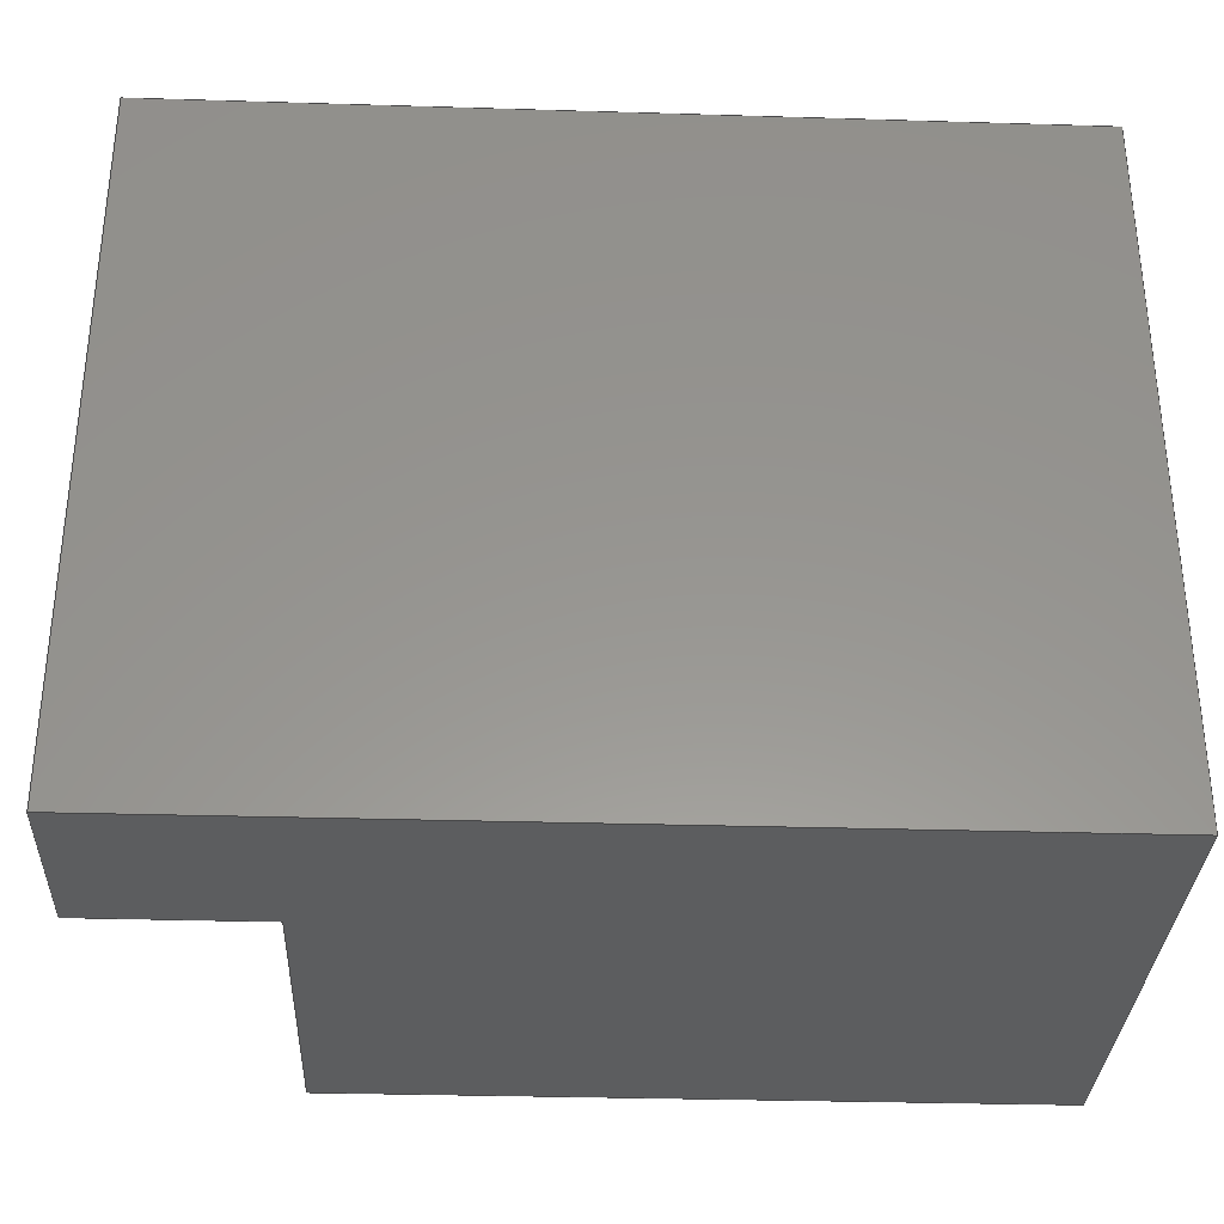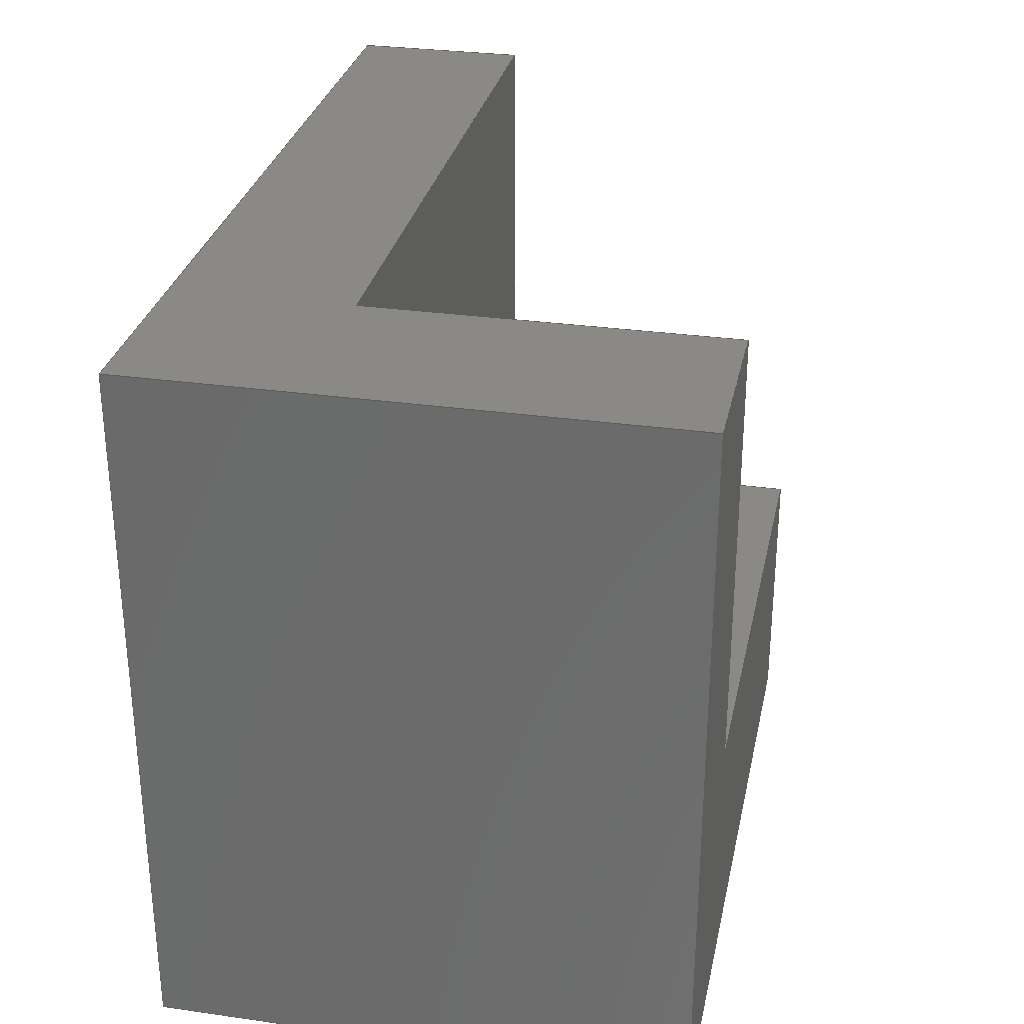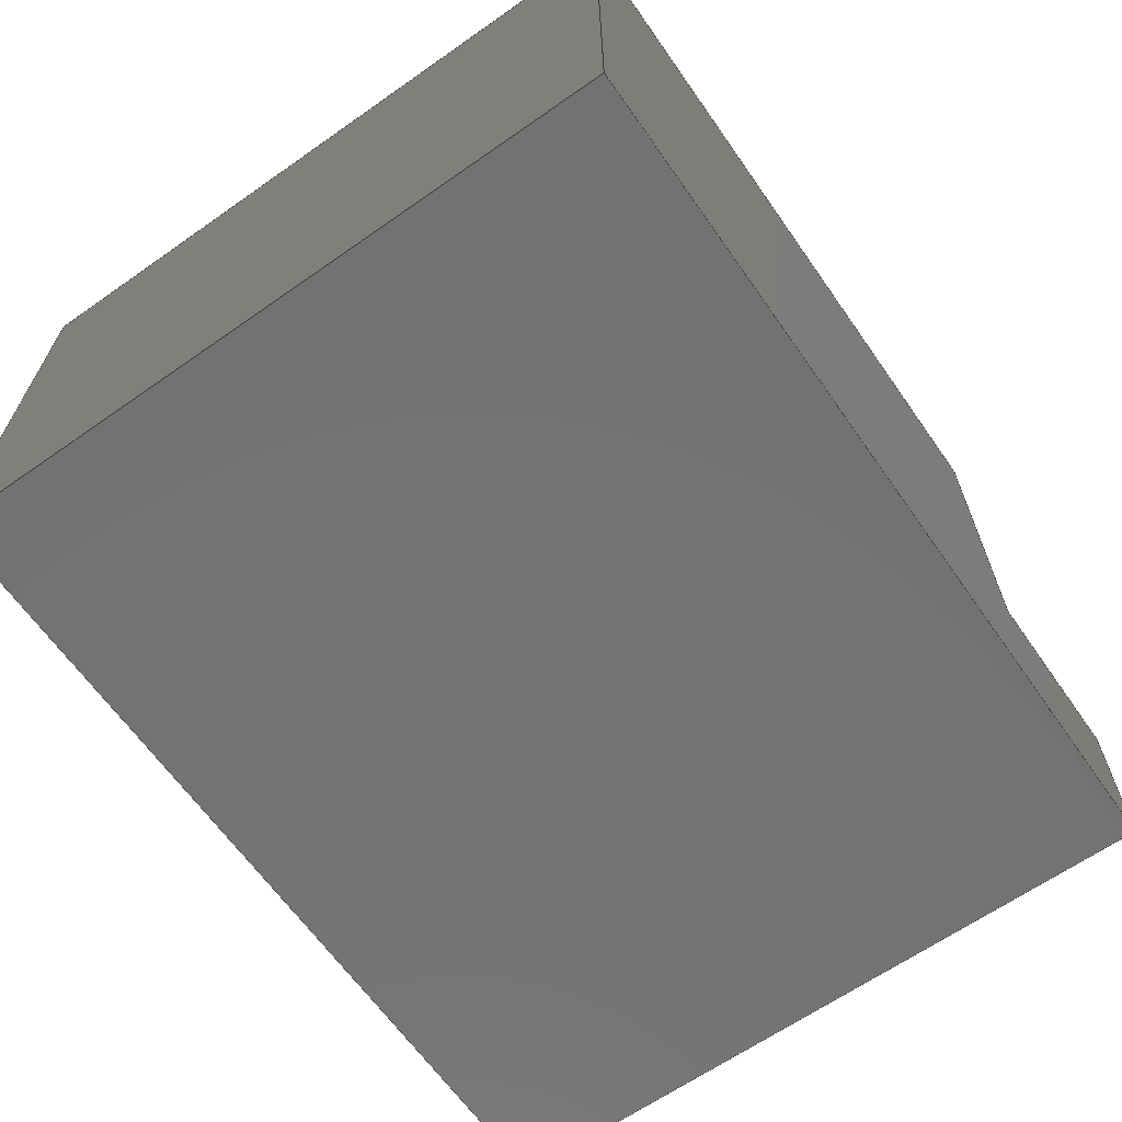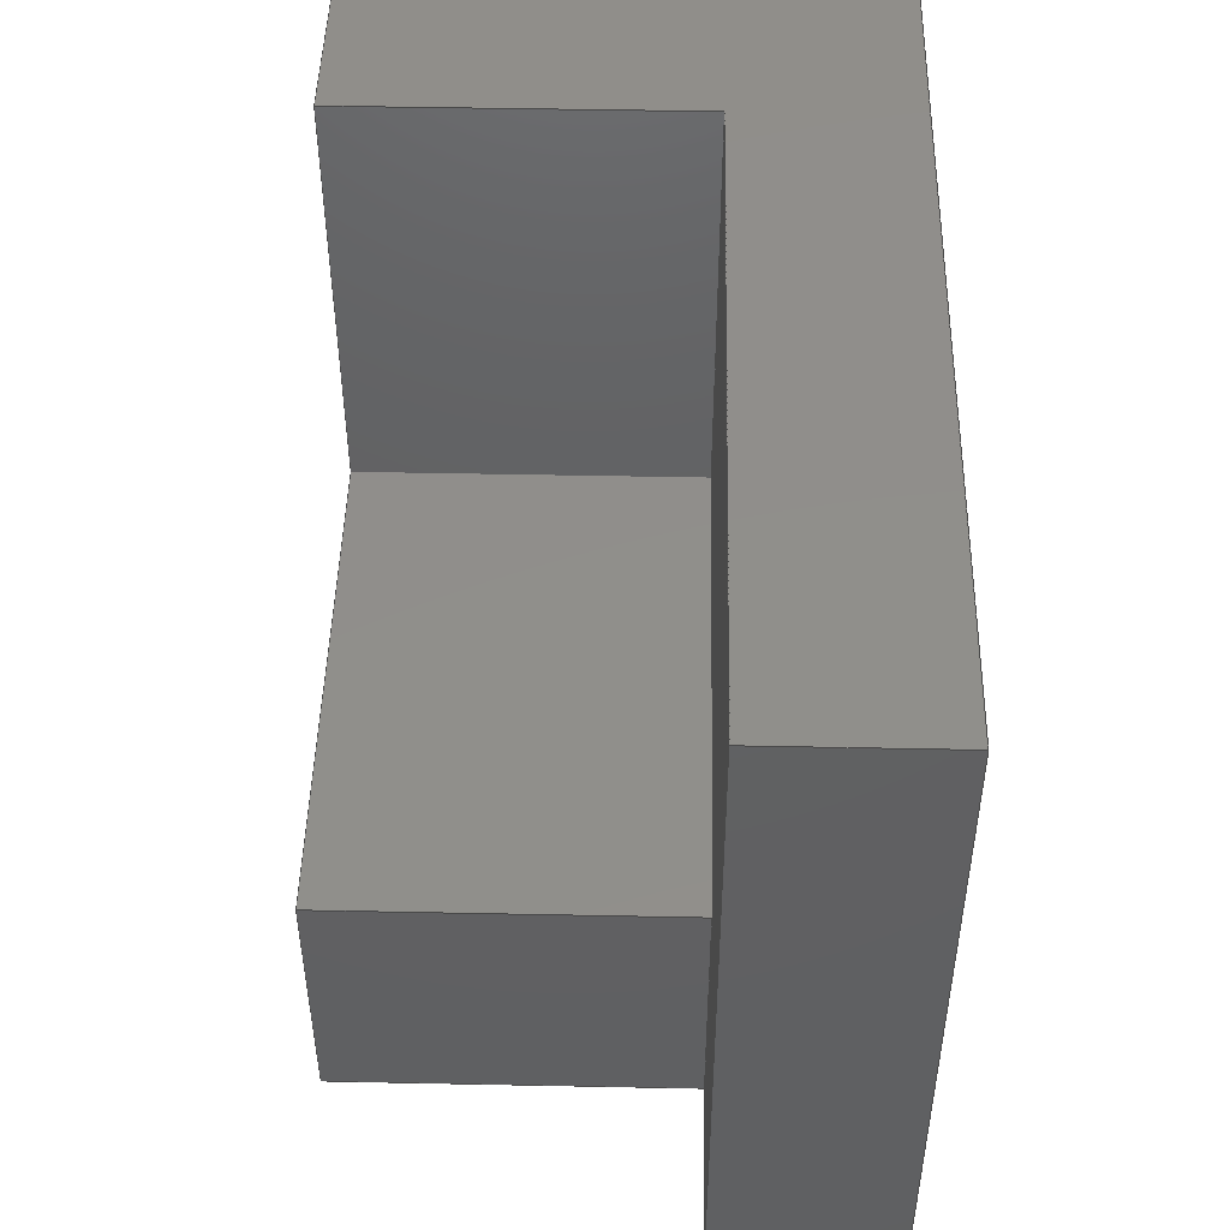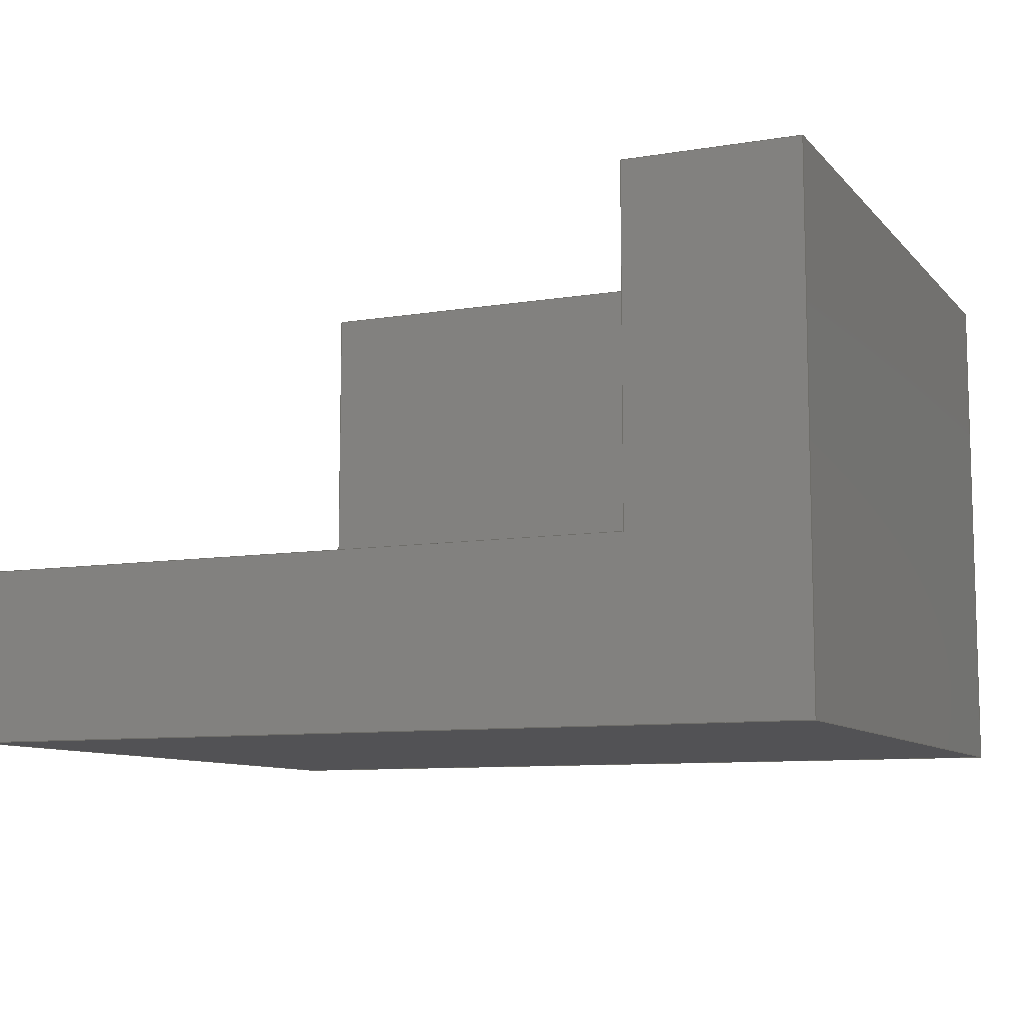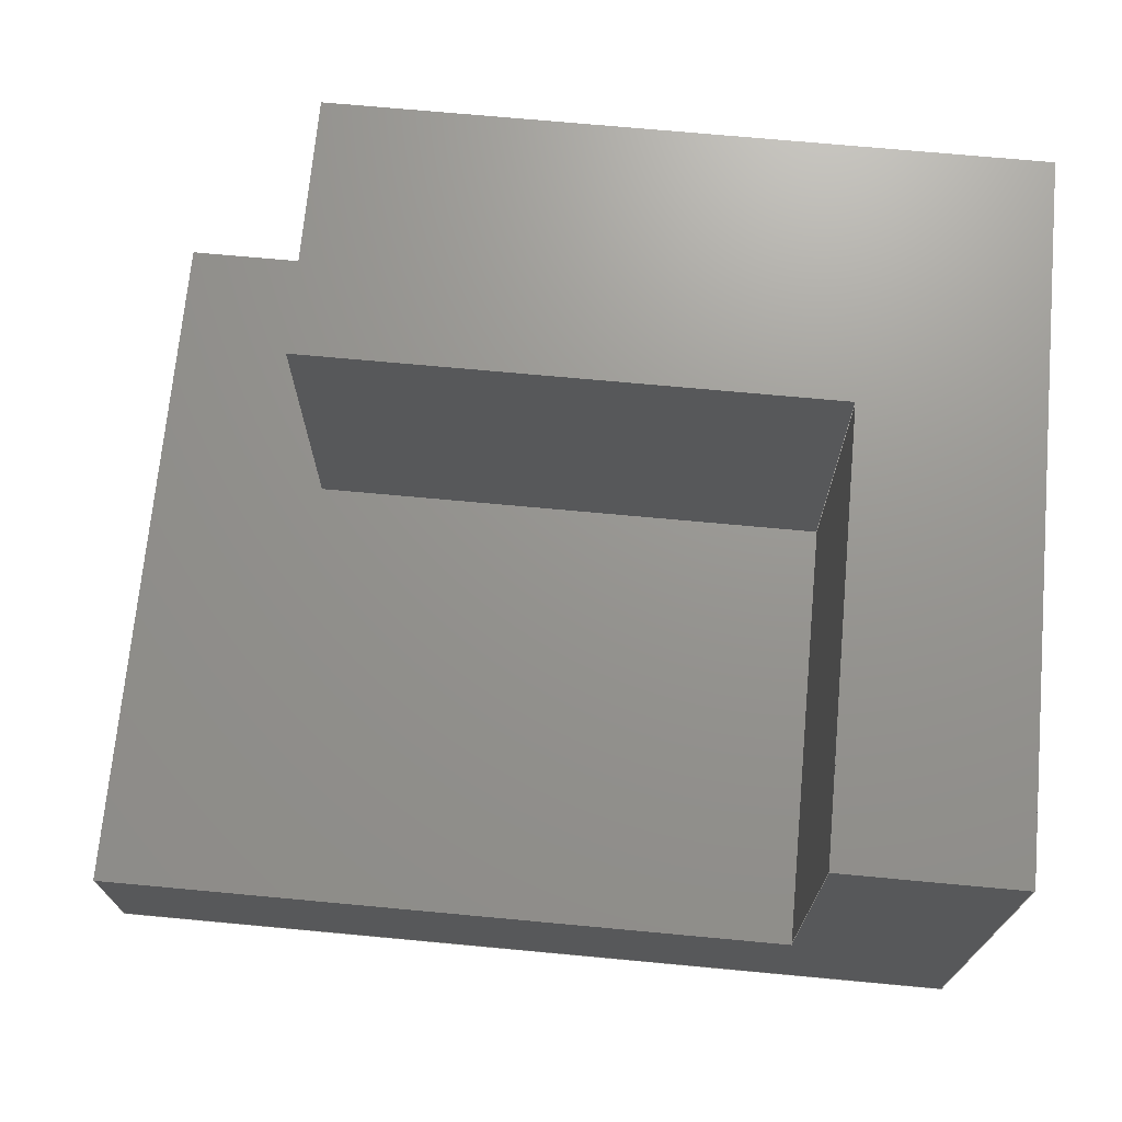
<metadata>
{"format":"iges","ext":"iges","renderer":"f3d","projection":"perspective","resolution":1024,"background":"white","views":[{"elev":-32.3,"azim":177.6,"up":"+Y"},{"elev":30.0,"azim":-78.3,"up":"+Y"},{"elev":-64.9,"azim":-54.9,"up":"+Z"},{"elev":47.6,"azim":91.3,"up":"+Y"},{"elev":-9.3,"azim":-156.5,"up":"+Z"},{"elev":70.8,"azim":-174.7,"up":"+Z"}]}
</metadata>
<code>

,,31HOpen CASCADE IGES processor 7.6,13HFilename.iges,
16HOpen CASCADE 7.6,31HOpen CASCADE IGES processor 7.6,32,308,15,308,15,
,1,2,2HMM,1,0.01,15H2.023e+07,1e-07,40,,,11,0,
15H2.023e+07,;
     402       1       0       0       0       0       0       000000000
     402       0       0       1       1                               0
     144       2       0       0       0       0       0       000020000
     144       0       0       1       0                               0
     108       3       0       0       0       0       0       000010000
     108       0       0       1       0                               0
     142       4       0       0       0       0       0       000010500
     142       0       0       1       0                               0
     102       5       0       0       0       0       0       000010000
     102       0       0       1       0                               0
     110       6       0       0       0       0       0       000010000
     110       0       0       1       0                               0
     110       7       0       0       0       0       0       000010000
     110       0       0       1       0                               0
     110       8       0       0       0       0       0       000010000
     110       0       0       1       0                               0
     110       9       0       0       0       0       0       000010000
     110       0       0       1       0                               0
     110      10       0       0       0       0       0       000010000
     110       0       0       1       0                               0
     110      11       0       0       0       0       0       000010000
     110       0       0       1       0                               0
     144      12       0       0       0       0       0       000020000
     144       0       0       1       0                               0
     108      13       0       0       0       0       0       000010000
     108       0       0       1       0                               0
     142      14       0       0       0       0       0       000010500
     142       0       0       1       0                               0
     102      15       0       0       0       0       0       000010000
     102       0       0       1       0                               0
     110      16       0       0       0       0       0       000010000
     110       0       0       1       0                               0
     110      17       0       0       0       0       0       000010000
     110       0       0       1       0                               0
     110      18       0       0       0       0       0       000010000
     110       0       0       2       0                               0
     110      20       0       0       0       0       0       000010000
     110       0       0       1       0                               0
     144      21       0       0       0       0       0       000020000
     144       0       0       1       0                               0
     108      22       0       0       0       0       0       000010000
     108       0       0       1       0                               0
     142      23       0       0       0       0       0       000010500
     142       0       0       1       0                               0
     102      24       0       0       0       0       0       000010000
     102       0       0       1       0                               0
     110      25       0       0       0       0       0       000010000
     110       0       0       1       0                               0
     110      26       0       0       0       0       0       000010000
     110       0       0       1       0                               0
     110      27       0       0       0       0       0       000010000
     110       0       0       1       0                               0
     110      28       0       0       0       0       0       000010000
     110       0       0       1       0                               0
     110      29       0       0       0       0       0       000010000
     110       0       0       1       0                               0
     110      30       0       0       0       0       0       000010000
     110       0       0       1       0                               0
     144      31       0       0       0       0       0       000020000
     144       0       0       1       0                               0
     108      32       0       0       0       0       0       000010000
     108       0       0       1       0                               0
     142      33       0       0       0       0       0       000010500
     142       0       0       1       0                               0
     102      34       0       0       0       0       0       000010000
     102       0       0       1       0                               0
     110      35       0       0       0       0       0       000010000
     110       0       0       1       0                               0
     110      36       0       0       0       0       0       000010000
     110       0       0       1       0                               0
     110      37       0       0       0       0       0       000010000
     110       0       0       1       0                               0
     110      38       0       0       0       0       0       000010000
     110       0       0       1       0                               0
     144      39       0       0       0       0       0       000020000
     144       0       0       1       0                               0
     108      40       0       0       0       0       0       000010000
     108       0       0       1       0                               0
     142      41       0       0       0       0       0       000010500
     142       0       0       1       0                               0
     102      42       0       0       0       0       0       000010000
     102       0       0       1       0                               0
     110      43       0       0       0       0       0       000010000
     110       0       0       1       0                               0
     110      44       0       0       0       0       0       000010000
     110       0       0       1       0                               0
     110      45       0       0       0       0       0       000010000
     110       0       0       1       0                               0
     110      46       0       0       0       0       0       000010000
     110       0       0       1       0                               0
     144      47       0       0       0       0       0       000020000
     144       0       0       1       0                               0
     108      48       0       0       0       0       0       000010000
     108       0       0       1       0                               0
     142      49       0       0       0       0       0       000010500
     142       0       0       1       0                               0
     102      50       0       0       0       0       0       000010000
     102       0       0       1       0                               0
     110      51       0       0       0       0       0       000010000
     110       0       0       1       0                               0
     110      52       0       0       0       0       0       000010000
     110       0       0       1       0                               0
     110      53       0       0       0       0       0       000010000
     110       0       0       1       0                               0
     110      54       0       0       0       0       0       000010000
     110       0       0       1       0                               0
     144      55       0       0       0       0       0       000020000
     144       0       0       1       0                               0
     108      56       0       0       0       0       0       000010000
     108       0       0       2       0                               0
     142      58       0       0       0       0       0       000010500
     142       0       0       1       0                               0
     102      59       0       0       0       0       0       000010000
     102       0       0       1       0                               0
     110      60       0       0       0       0       0       000010000
     110       0       0       1       0                               0
     110      61       0       0       0       0       0       000010000
     110       0       0       1       0                               0
     110      62       0       0       0       0       0       000010000
     110       0       0       1       0                               0
     110      63       0       0       0       0       0       000010000
     110       0       0       1       0                               0
     110      64       0       0       0       0       0       000010000
     110       0       0       1       0                               0
     110      65       0       0       0       0       0       000010000
     110       0       0       1       0                               0
     144      66       0       0       0       0       0       000020000
     144       0       0       1       0                               0
     108      67       0       0       0       0       0       000010000
     108       0       0       1       0                               0
     142      68       0       0       0       0       0       000010500
     142       0       0       1       0                               0
     102      69       0       0       0       0       0       000010000
     102       0       0       1       0                               0
     110      70       0       0       0       0       0       000010000
     110       0       0       1       0                               0
     110      71       0       0       0       0       0       000010000
     110       0       0       1       0                               0
     110      72       0       0       0       0       0       000010000
     110       0       0       1       0                               0
     110      73       0       0       0       0       0       000010000
     110       0       0       2       0                               0
     144      75       0       0       0       0       0       000020000
     144       0       0       1       0                               0
     108      76       0       0       0       0       0       000010000
     108       0       0       1       0                               0
     142      77       0       0       0       0       0       000010500
     142       0       0       1       0                               0
     102      78       0       0       0       0       0       000010000
     102       0       0       1       0                               0
     110      79       0       0       0       0       0       000010000
     110       0       0       1       0                               0
     110      80       0       0       0       0       0       000010000
     110       0       0       1       0                               0
     110      81       0       0       0       0       0       000010000
     110       0       0       1       0                               0
     110      82       0       0       0       0       0       000010000
     110       0       0       1       0                               0
     144      83       0       0       0       0       0       000020000
     144       0       0       1       0                               0
     108      84       0       0       0       0       0       000010000
     108       0       0       1       0                               0
     142      85       0       0       0       0       0       000010500
     142       0       0       1       0                               0
     102      86       0       0       0       0       0       000010000
     102       0       0       1       0                               0
     110      87       0       0       0       0       0       000010000
     110       0       0       1       0                               0
     110      88       0       0       0       0       0       000010000
     110       0       0       1       0                               0
     110      89       0       0       0       0       0       000010000
     110       0       0       1       0                               0
     110      90       0       0       0       0       0       000010000
     110       0       0       1       0                               0
     110      91       0       0       0       0       0       000010000
     110       0       0       1       0                               0
     110      92       0       0       0       0       0       000010000
     110       0       0       1       0                               0
402,10,3,23,39,59,75,91,107,127,143,159;                         0000001
144,5,1,0,7;                                                     0000003
108,-1.05e-15,1.1e-16,1,30,0,-25,1.332e-14,30,0;            0000005
142,0,5,0,9,2;                                                   0000007
102,6,11,13,15,17,19,21;                                         0000009
110,-25,40,30,-25,-2.782e-14,30;                            0000011
110,-25,1.332e-14,30,15,-1.348e-14,30;                       0000013
110,15,-3.49e-15,30,15,15,30;                               0000015
110,15,15,30,-15,15,30;                                    0000017
110,-15,15,30,-15,40,30;                                   0000019
110,-15,40,30,-25,40,30;                                   0000021
144,25,1,0,27;                                                   0000023
108,-1,6.7e-16,1.1e-16,25,0,-25,20,15,0;                   0000025
142,0,25,0,29,2;                                                 0000027
102,4,31,33,35,37;                                               0000029
110,-25,-2.782e-14,30,-25,40,30;                            0000031
110,-25,40,30,-25,40,4.263e-14;                       0000033
110,-25,40,3.553e-15,-25,4.263e-14,               0000035
3.475e-14;                                                 0000035
110,-25,-1.116e-14,3.553e-14,-25,-2.796e-14,30;         0000037
144,41,1,0,43;                                                   0000039
108,-2.2e-16,1,-7.8e-16,40,0,-25,40,30,0;                  0000041
142,0,41,0,45,2;                                                 0000043
102,6,47,49,51,53,55,57;                                         0000045
110,-25,40,4.263e-14,-25,40,30;                       0000047
110,-25,40,30,-15,40,30;                                   0000049
110,-15,40,30,-15,40,10;                                   0000051
110,-15,40,10,25,40,10;                                    0000053
110,25,40,10,25,40,-2.842e-14;                        0000055
110,25,40,-3.563e-14,-25,40,-4.413e-14;                      0000057
144,61,1,0,63;                                                   0000059
108,1,-7.6e-16,3.1e-16,-15,0,-15,27.5,20,0;                 0000061
142,0,61,0,65,2;                                                 0000063
102,4,67,69,71,73;                                               0000065
110,-15,15,30,-15,15,10;                                   0000067
110,-15,15,10,-15,40,10;                                   0000069
110,-15,40,10,-15,40,30;                                   0000071
110,-15,40,30,-15,15,30;                                   0000073
144,77,1,0,79;                                                   0000075
108,3.3e-16,1,-3.3e-16,15,0,25,15,10,0;                    0000077
142,0,77,0,81,2;                                                 0000079
102,4,83,85,87,89;                                               0000081
110,15,15,30,15,15,10;                                     0000083
110,15,15,10,-15,15,10;                                    0000085
110,-15,15,10,-15,15,30;                                   0000087
110,-15,15,30,15,15,30;                                    0000089
144,93,1,0,95;                                                   0000091
108,1,-8.1e-16,3.3e-16,15,0,15,7.5,20,0;                    0000093
142,0,93,0,97,2;                                                 0000095
102,4,99,101,103,105;                                            0000097
110,15,-3.5e-15,30,15,6.5e-15,10;                            0000099
110,15,1.421e-14,10,15,15,10;                         0000101
110,15,15,10,15,15,30;                                     0000103
110,15,15,30,15,-3.49e-15,30;                               0000105
144,109,1,0,111;                                                 0000107
108,2.2e-16,-1,7.8e-16,-2.215e-14,0,-25,1.665e-14,-4.16e-15,   0000109
0;                                                              0000109
142,0,109,0,113,2;                                               0000111
102,6,115,117,119,121,123,125;                                   0000113
110,-25,-2.796e-14,30,-25,-1.116e-14,3.553e-14;         0000115
110,-25,1.665e-14,-4.16e-15,25,-1.685e-14,4.34e-15;            0000117
110,25,1.116e-14,-3.553e-14,25,5.56e-15,10;             0000119
110,25,-9.33e-15,10,15,1.77e-15,10;                          0000121
110,15,6.5e-15,10,15,-3.5e-15,30;                            0000123
110,15,-1.348e-14,30,-25,1.332e-14,30;                       0000125
144,129,1,0,131;                                                 0000127
108,1.05e-15,-1.1e-16,-1,1.348e-14,0,-25,40,-4.413e-14,0;    0000129
142,0,129,0,133,2;                                               0000131
102,4,135,137,139,141;                                           0000133
110,-25,40,-4.413e-14,25,40,-3.563e-14;                      0000135
110,25,40,-6.75e-14,25,7.105e-14,-3.63e-14; 0000137
110,25,-1.685e-14,4.34e-15,-25,1.665e-14,-4.16e-15;            0000139
110,-25,4.263e-14,3.475e-14,-25,40,               0000141
3.553e-15;                                                 0000141
144,145,1,0,147;                                                 0000143
108,1,-6.7e-16,-1.1e-16,25,0,25,20,15,0;                   0000145
142,0,145,0,149,2;                                               0000147
102,4,151,153,155,157;                                           0000149
110,25,40,10,25,-7.105e-15,10;                        0000151
110,25,5.56e-15,10,25,1.116e-14,-3.553e-14;             0000153
110,25,7.105e-14,-3.63e-14,25,40,-6.75e-14; 0000155
110,25,40,-2.842e-14,25,40,10;                        0000157
144,161,1,0,163;                                                 0000159
108,-8.7e-16,1.22e-15,1,10,0,7.812,22.81,10,0;            0000161
142,0,161,0,165,2;                                               0000163
102,6,167,169,171,173,175,177;                                   0000165
110,25,40,10,-15,40,10;                                    0000167
110,-15,40,10,-15,15,10;                                   0000169
110,-15,15,10,15,15,10;                                    0000171
110,15,15,10,15,1.421e-14,10;                         0000173
110,15,1.77e-15,10,25,-9.33e-15,10;                          0000175
110,25,-7.105e-15,10,25,40,10;                        0000177
S      1G      4D    178P     92
</code>
